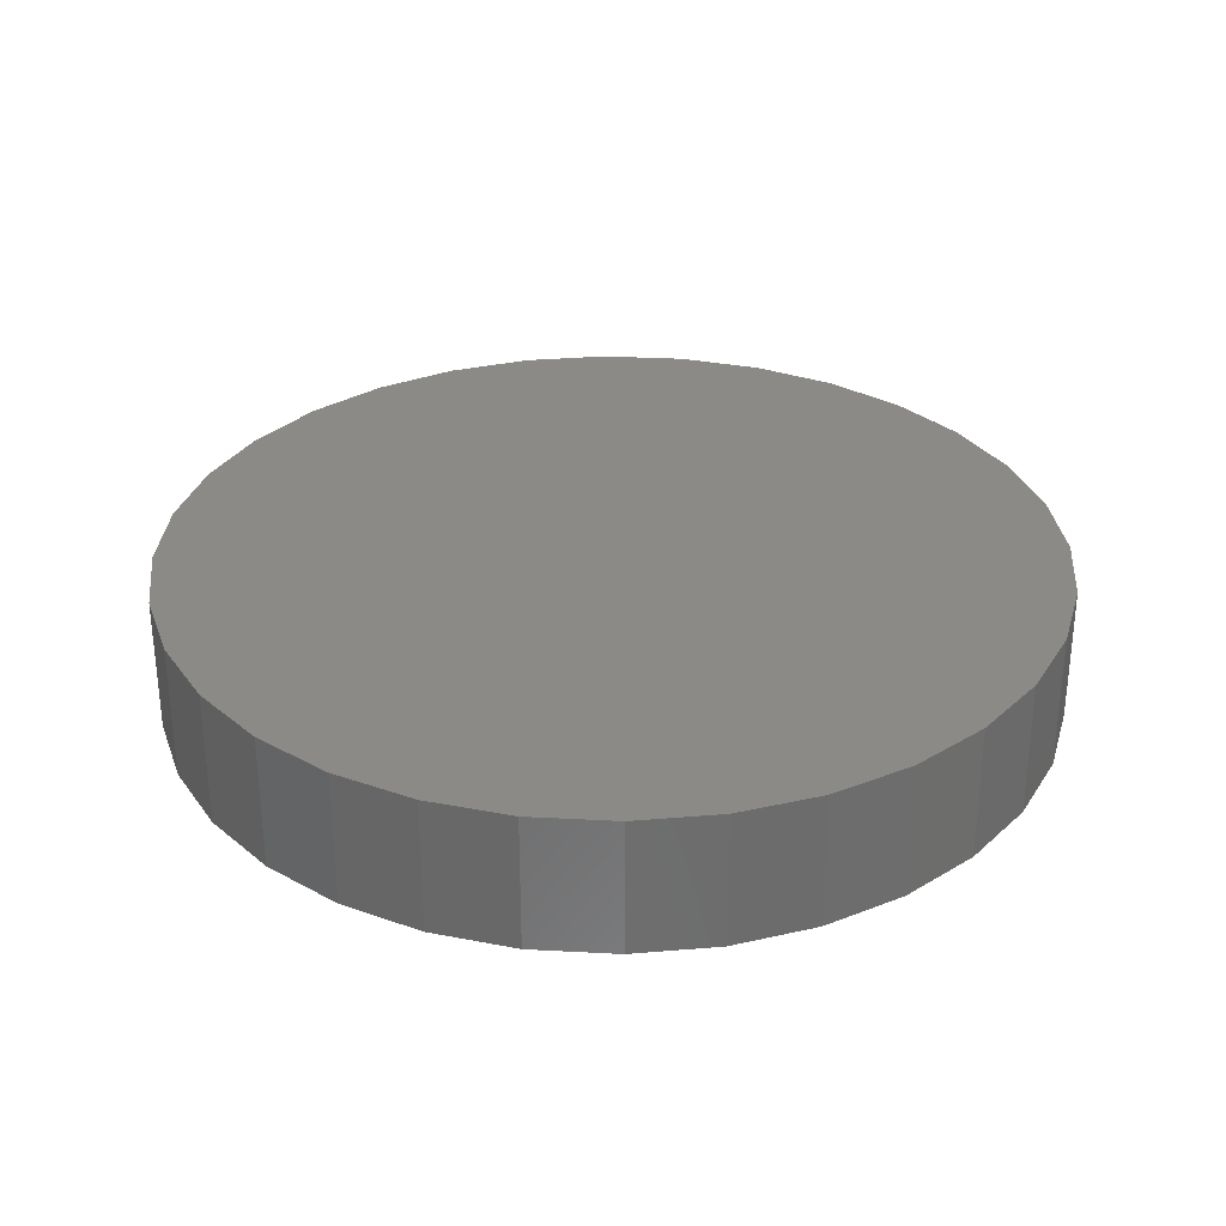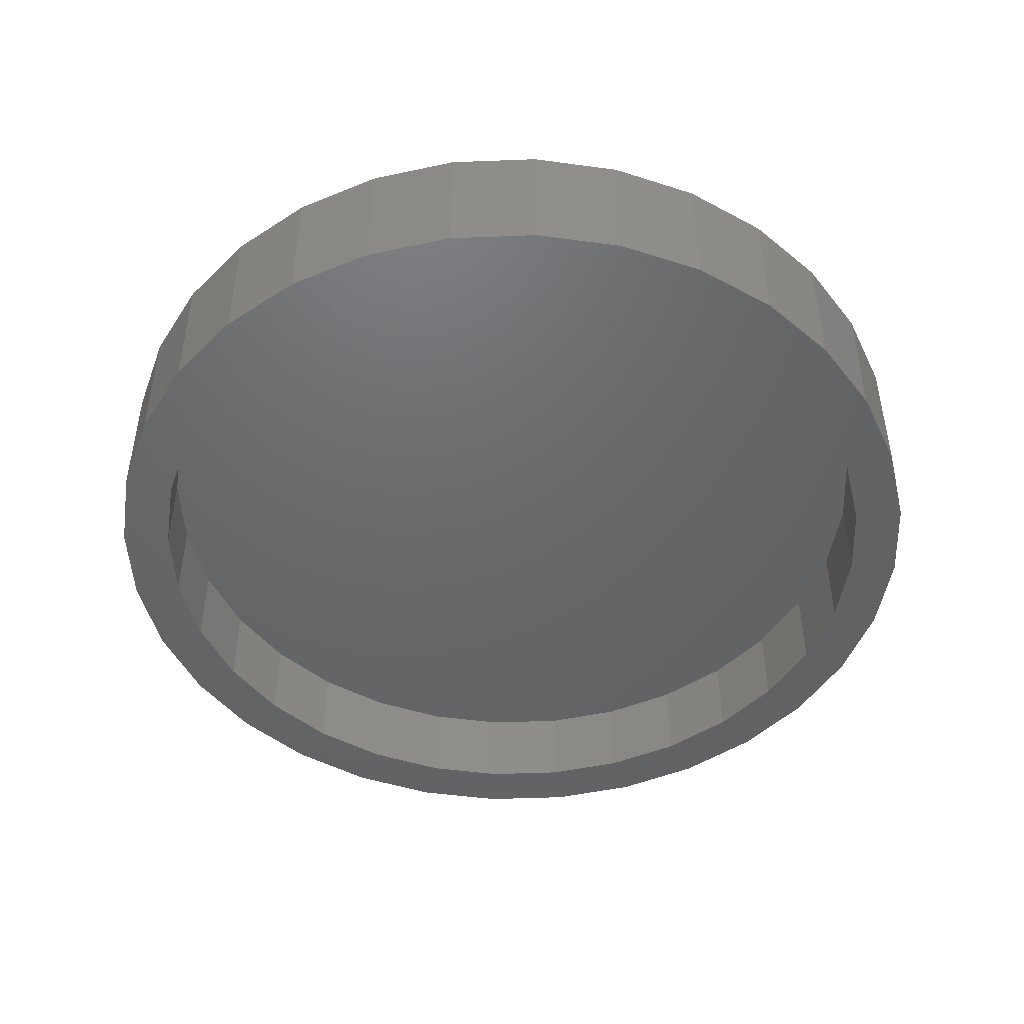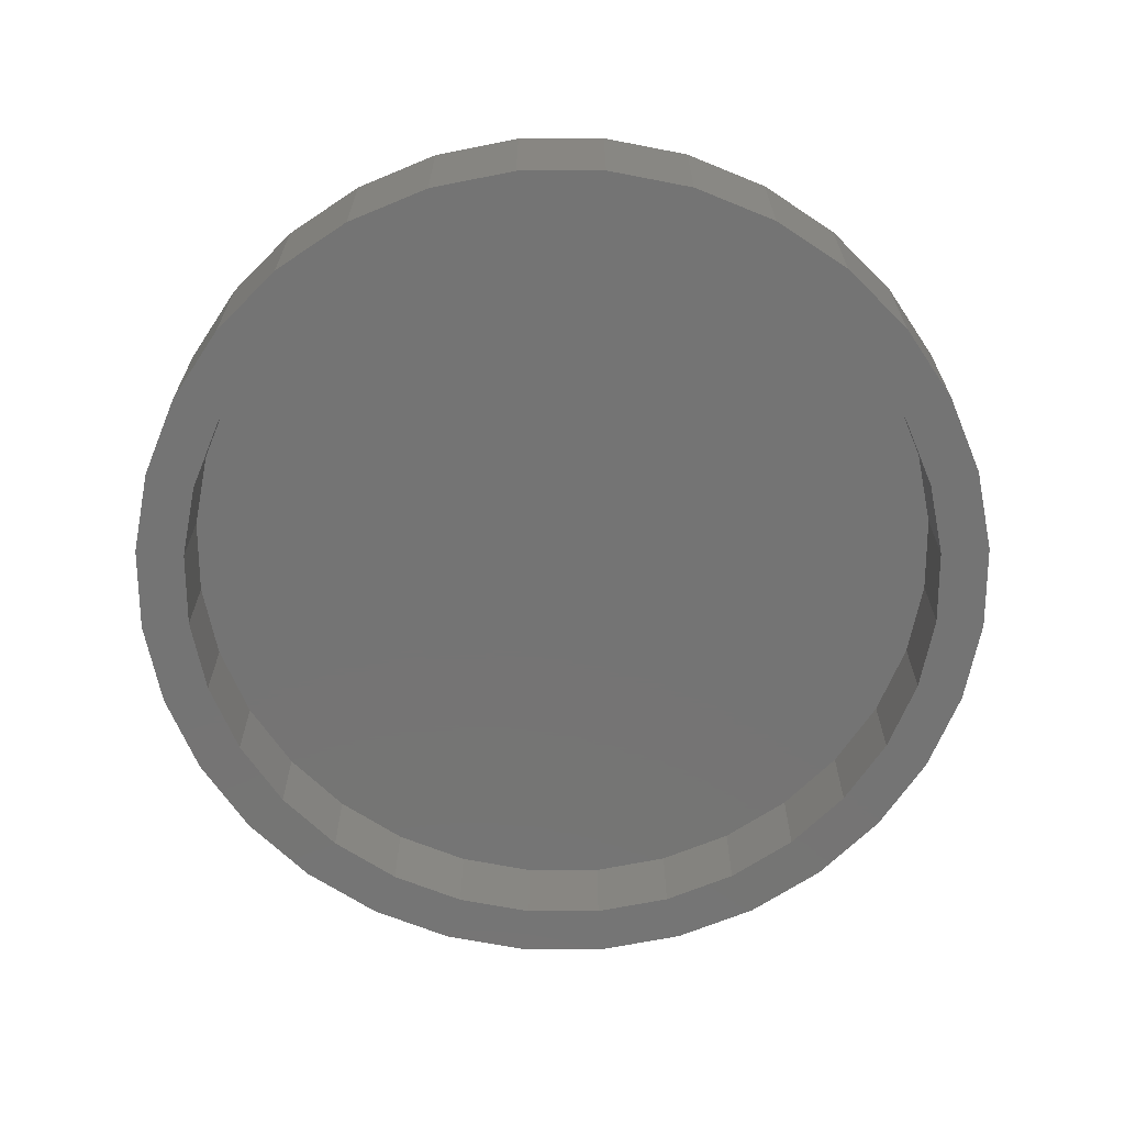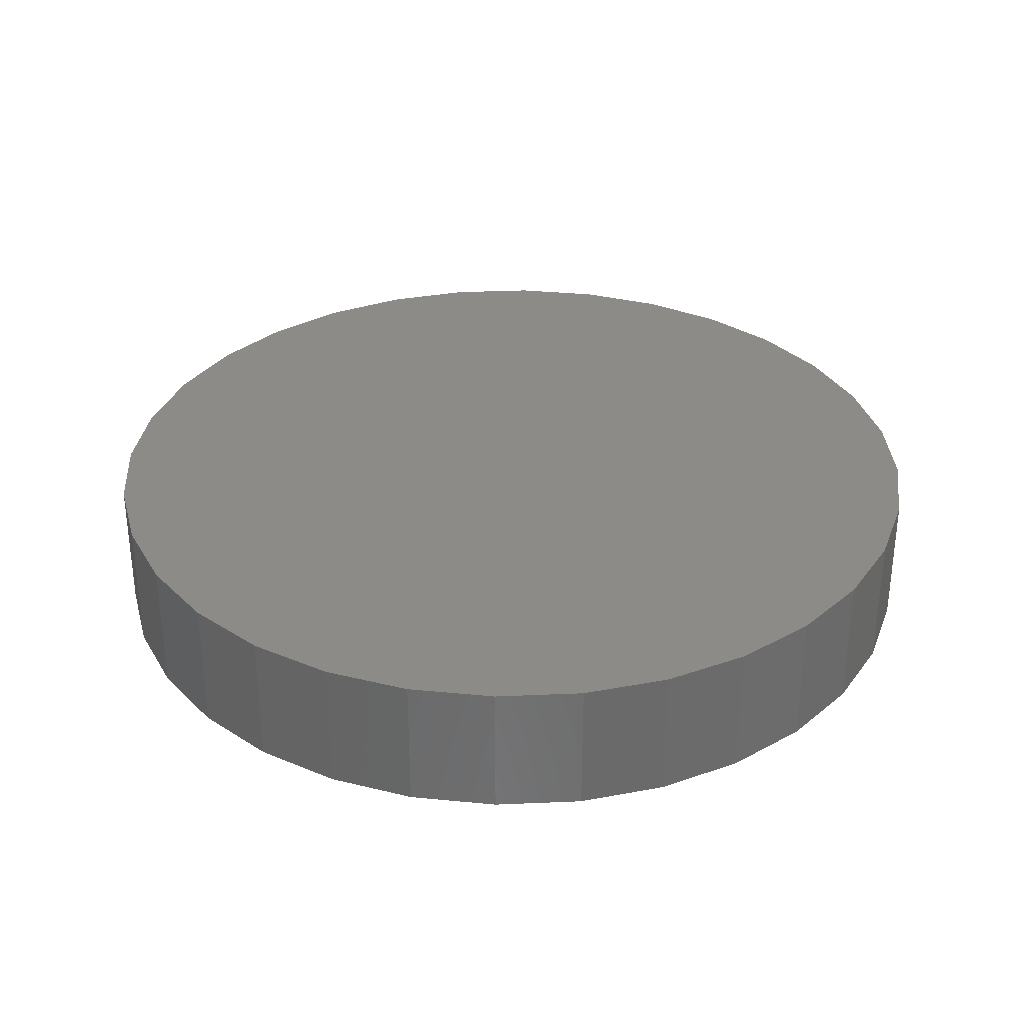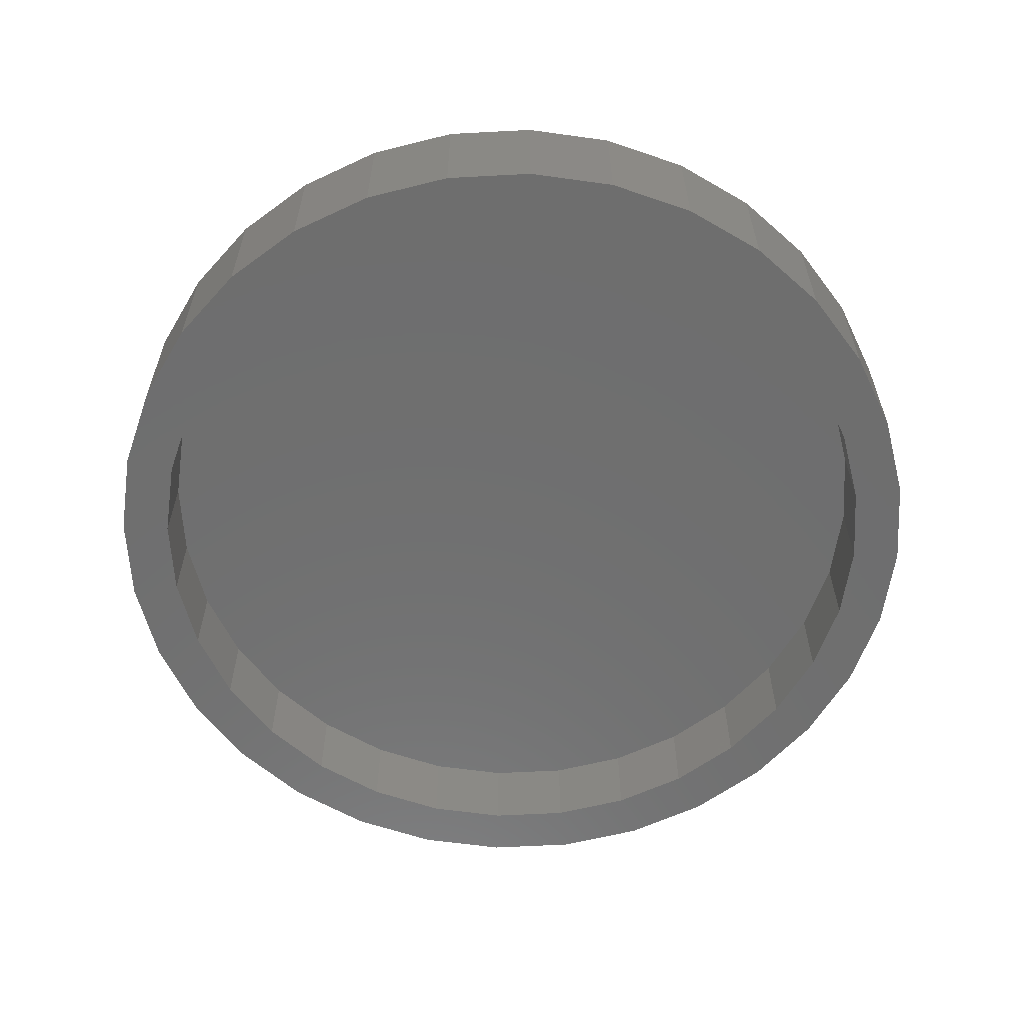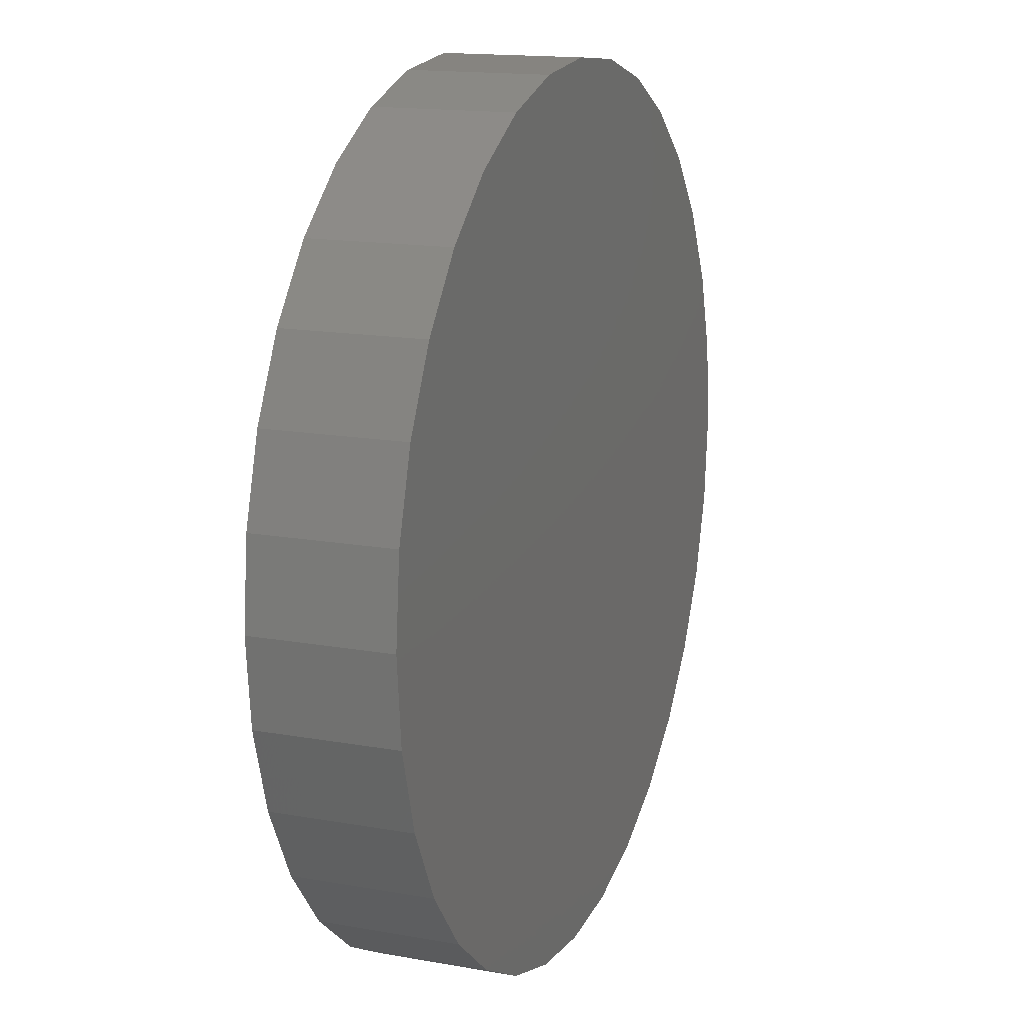
<metadata>
{"format":"stl","ext":"stl","renderer":"f3d","projection":"perspective","resolution":1024,"background":"white","views":[{"elev":31.0,"azim":-80.0,"up":"+Y"},{"elev":-47.2,"azim":-126.9,"up":"+Y"},{"elev":-66.6,"azim":-61.7,"up":"+Y"},{"elev":32.5,"azim":-54.1,"up":"+Y"},{"elev":-60.5,"azim":42.5,"up":"+Y"},{"elev":15.3,"azim":110.9,"up":"+Z"}]}
</metadata>
<code>
# stl→obj: 128 verts, 252 faces
v -0.3404 -0.1562 0.3479
v -0.4535 -0.1562 0.308
v -0.4016 -0.1562 0.2733
v 0.2197 -0.1562 0.5122
v 0.007484 -0.1562 0.4919
v 0.1035 -0.1562 0.4825
v 0.1156 -0.1562 0.5438
v 0.007484 -0.1562 0.5544
v -0.2047 -0.1562 0.5122
v -0.1007 -0.1562 0.5438
v -0.3846 -0.1562 0.392
v -0.2658 -0.1562 0.409
v -0.3005 -0.1562 0.461
v -0.1808 -0.1562 0.4545
v -0.08849 -0.1562 0.4825
v -0.447 -0.1562 0.1883
v -0.5048 -0.1562 0.2122
v -0.475 -0.1562 0.09597
v -0.5363 -0.1562 0.1082
v -0.4845 -0.1562 2.648e-16
v -0.547 -0.1562 5.503e-16
v -0.475 -0.1562 -0.09597
v -0.5363 -0.1562 -0.1082
v -0.447 -0.1562 -0.1883
v -0.5048 -0.1562 -0.2122
v -0.4016 -0.1562 -0.2733
v -0.4535 -0.1562 -0.308
v -0.3404 -0.1562 -0.3479
v -0.3846 -0.1562 -0.392
v -0.2658 -0.1562 -0.409
v -0.1808 -0.1562 -0.4545
v -0.3005 -0.1562 -0.461
v -0.08849 -0.1562 -0.4825
v -0.2047 -0.1562 -0.5122
v 0.007484 -0.1562 -0.4919
v 0.1156 -0.1562 -0.5438
v 0.2197 -0.1562 -0.5122
v 0.007484 -0.1562 -0.5544
v -0.1007 -0.1562 -0.5438
v 0.3155 -0.1562 0.461
v 0.1957 -0.1562 0.4545
v 0.3995 -0.1562 0.392
v 0.2808 -0.1562 0.409
v 0.4685 -0.1562 0.308
v 0.3553 -0.1562 0.3479
v 0.4165 -0.1562 0.2733
v 0.5197 -0.1562 0.2122
v 0.462 -0.1562 0.1883
v 0.5513 -0.1562 0.1082
v 0.49 -0.1562 0.09597
v 0.5619 -0.1562 -7.794e-17
v 0.4994 -0.1562 -7.411e-17
v 0.5513 -0.1562 -0.1082
v 0.49 -0.1562 -0.09597
v 0.5197 -0.1562 -0.2122
v 0.462 -0.1562 -0.1883
v 0.4685 -0.1562 -0.308
v 0.4165 -0.1562 -0.2733
v 0.3995 -0.1562 -0.392
v 0.3553 -0.1562 -0.3479
v 0.2808 -0.1562 -0.409
v 0.3155 -0.1562 -0.461
v 0.1957 -0.1562 -0.4545
v 0.1035 -0.1562 -0.4825
v 0.007484 -0.04688 -0.4919
v 0.1035 -0.04688 -0.4825
v 0.1957 -0.04688 -0.4545
v 0.2808 -0.04688 -0.409
v 0.3553 -0.04688 -0.3479
v 0.4165 -0.04688 -0.2733
v 0.462 -0.04688 -0.1883
v 0.49 -0.04688 -0.09597
v 0.4994 -0.04688 -6.315e-16
v -0.08849 -0.04688 -0.4825
v -0.1808 -0.04688 -0.4545
v -0.2658 -0.04688 -0.409
v -0.3404 -0.04688 -0.3479
v -0.4016 -0.04688 -0.2733
v -0.447 -0.04688 -0.1883
v -0.475 -0.04688 -0.09597
v -0.4845 -0.04688 2.648e-16
v 0.007484 -0.04688 0.4919
v -0.08849 -0.04688 0.4825
v -0.1808 -0.04688 0.4545
v -0.2658 -0.04688 0.409
v -0.3404 -0.04688 0.3479
v -0.4016 -0.04688 0.2733
v -0.447 -0.04688 0.1883
v -0.475 -0.04688 0.09597
v 0.1035 -0.04688 0.4825
v 0.1957 -0.04688 0.4545
v 0.2808 -0.04688 0.409
v 0.3553 -0.04688 0.3479
v 0.4165 -0.04688 0.2733
v 0.462 -0.04688 0.1883
v 0.49 -0.04688 0.09597
v 0.5619 0.01562 -1.199e-15
v 0.5513 0.01562 -0.1082
v 0.5197 0.01562 -0.2122
v 0.4685 0.01562 -0.308
v 0.3995 0.01562 -0.392
v 0.3155 0.01562 -0.461
v 0.2197 0.01562 -0.5122
v 0.1156 0.01562 -0.5438
v 0.007484 0.01562 -0.5544
v -0.1007 0.01562 -0.5438
v -0.2047 0.01562 -0.5122
v -0.3005 0.01562 -0.461
v -0.3846 0.01562 -0.392
v -0.4535 0.01562 -0.308
v -0.5048 0.01562 -0.2122
v -0.5363 0.01562 -0.1082
v -0.547 0.01562 5.503e-16
v -0.5363 0.01562 0.1082
v -0.5048 0.01562 0.2122
v -0.4535 0.01562 0.308
v -0.3846 0.01562 0.392
v -0.3005 0.01562 0.461
v -0.2047 0.01562 0.5122
v -0.1007 0.01562 0.5438
v 0.007484 0.01562 0.5544
v 0.1156 0.01562 0.5438
v 0.2197 0.01562 0.5122
v 0.3155 0.01562 0.461
v 0.3995 0.01562 0.392
v 0.4685 0.01562 0.308
v 0.5197 0.01562 0.2122
v 0.5513 0.01562 0.1082
f 1 2 3
f 4 5 6
f 4 7 5
f 5 7 8
f 5 8 9
f 9 8 10
f 2 1 11
f 11 1 12
f 11 12 13
f 13 12 14
f 13 14 9
f 9 14 15
f 9 15 5
f 3 2 16
f 16 2 17
f 16 17 18
f 18 17 19
f 18 19 20
f 20 19 21
f 20 21 22
f 22 21 23
f 22 23 24
f 24 23 25
f 24 25 26
f 26 25 27
f 26 27 28
f 28 27 29
f 28 29 30
f 30 29 31
f 31 29 32
f 31 32 33
f 33 32 34
f 33 34 35
f 36 37 38
f 38 37 35
f 38 35 39
f 39 35 34
f 4 6 40
f 40 6 41
f 40 41 42
f 42 41 43
f 42 43 44
f 44 43 45
f 44 45 46
f 44 46 47
f 47 46 48
f 47 48 49
f 49 48 50
f 49 50 51
f 51 50 52
f 51 52 53
f 53 52 54
f 53 54 55
f 55 54 56
f 55 56 57
f 57 56 58
f 57 58 59
f 59 58 60
f 59 60 61
f 59 61 62
f 62 61 63
f 62 63 37
f 37 63 64
f 37 64 35
f 65 64 66
f 66 64 63
f 66 63 67
f 67 63 61
f 67 61 68
f 68 61 60
f 68 60 69
f 69 60 58
f 69 58 70
f 70 58 56
f 70 56 71
f 71 56 54
f 71 54 72
f 72 54 52
f 72 52 73
f 64 65 35
f 35 65 74
f 35 74 33
f 33 74 75
f 33 75 31
f 31 75 76
f 31 76 30
f 30 76 77
f 30 77 28
f 28 77 78
f 28 78 26
f 26 78 79
f 26 79 24
f 24 79 80
f 24 80 22
f 22 80 81
f 22 81 20
f 82 15 83
f 83 15 14
f 83 14 84
f 84 14 12
f 84 12 85
f 85 12 1
f 85 1 86
f 86 1 3
f 86 3 87
f 87 3 16
f 87 16 88
f 88 16 18
f 88 18 89
f 89 18 20
f 89 20 81
f 15 82 5
f 5 82 90
f 5 90 6
f 6 90 91
f 6 91 41
f 41 91 92
f 41 92 43
f 43 92 93
f 43 93 45
f 45 93 94
f 45 94 46
f 46 94 95
f 46 95 48
f 48 95 96
f 48 96 50
f 50 96 73
f 50 73 52
f 97 51 98
f 98 51 53
f 98 53 99
f 99 53 55
f 99 55 100
f 100 55 57
f 100 57 101
f 101 57 59
f 101 59 102
f 102 59 62
f 102 62 103
f 103 62 37
f 103 37 104
f 104 37 36
f 104 36 105
f 105 36 38
f 105 38 106
f 106 38 39
f 106 39 107
f 107 39 34
f 107 34 108
f 108 34 32
f 108 32 109
f 109 32 29
f 109 29 110
f 110 29 27
f 110 27 111
f 111 27 25
f 111 25 112
f 112 25 23
f 112 23 113
f 113 23 21
f 113 21 114
f 114 21 19
f 114 19 115
f 115 19 17
f 115 17 116
f 116 17 2
f 116 2 117
f 117 2 11
f 117 11 118
f 118 11 13
f 118 13 119
f 119 13 9
f 119 9 120
f 120 9 10
f 120 10 121
f 121 10 8
f 121 8 122
f 122 8 7
f 122 7 123
f 123 7 4
f 123 4 124
f 124 4 40
f 124 40 125
f 125 40 42
f 125 42 126
f 126 42 44
f 126 44 127
f 127 44 47
f 127 47 128
f 128 47 49
f 128 49 97
f 97 49 51
f 121 122 120
f 105 106 104
f 104 106 107
f 104 107 103
f 103 107 108
f 103 108 102
f 102 108 109
f 102 109 101
f 101 109 110
f 101 110 100
f 100 110 111
f 100 111 99
f 99 111 112
f 99 112 98
f 98 112 113
f 98 113 97
f 97 113 114
f 97 114 128
f 128 114 115
f 128 115 127
f 127 115 116
f 127 116 126
f 126 116 117
f 126 117 125
f 125 117 118
f 125 118 124
f 124 118 119
f 124 119 123
f 123 119 120
f 123 120 122
f 83 90 82
f 90 83 91
f 91 83 84
f 91 84 92
f 92 84 85
f 92 85 93
f 93 85 86
f 93 86 94
f 94 86 87
f 94 87 95
f 95 87 88
f 95 88 96
f 96 88 89
f 96 89 73
f 73 89 81
f 73 81 72
f 72 81 80
f 72 80 71
f 71 80 79
f 71 79 70
f 70 79 78
f 70 78 69
f 69 78 77
f 69 77 68
f 68 77 76
f 68 76 67
f 67 76 75
f 67 75 66
f 66 75 74
f 66 74 65

</code>
